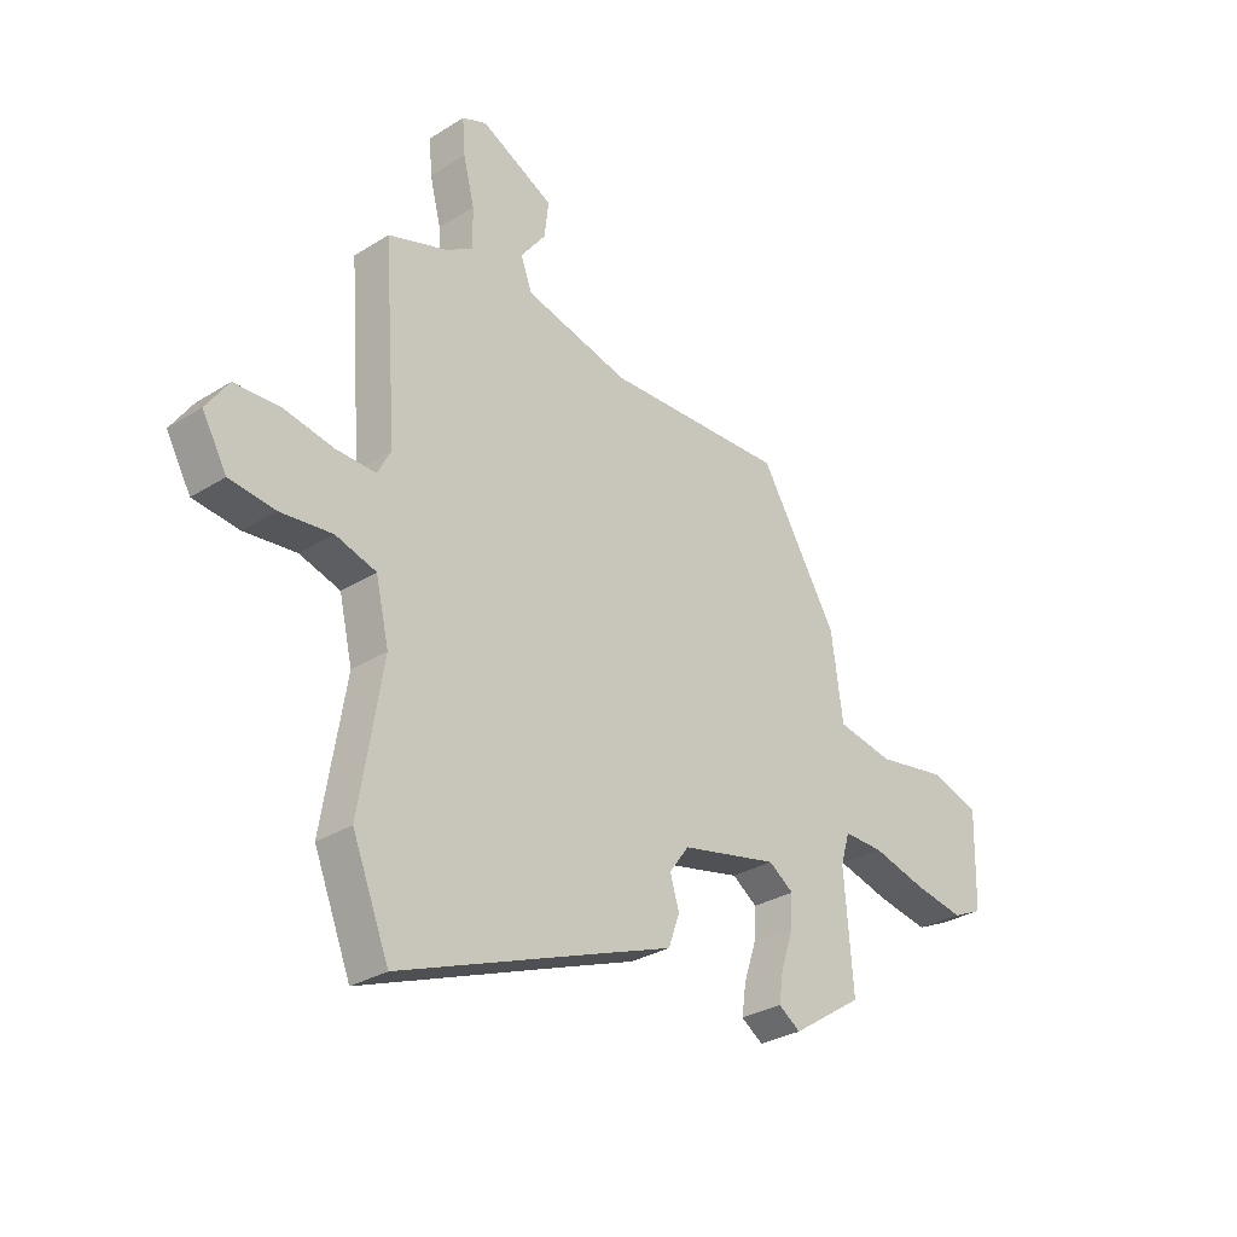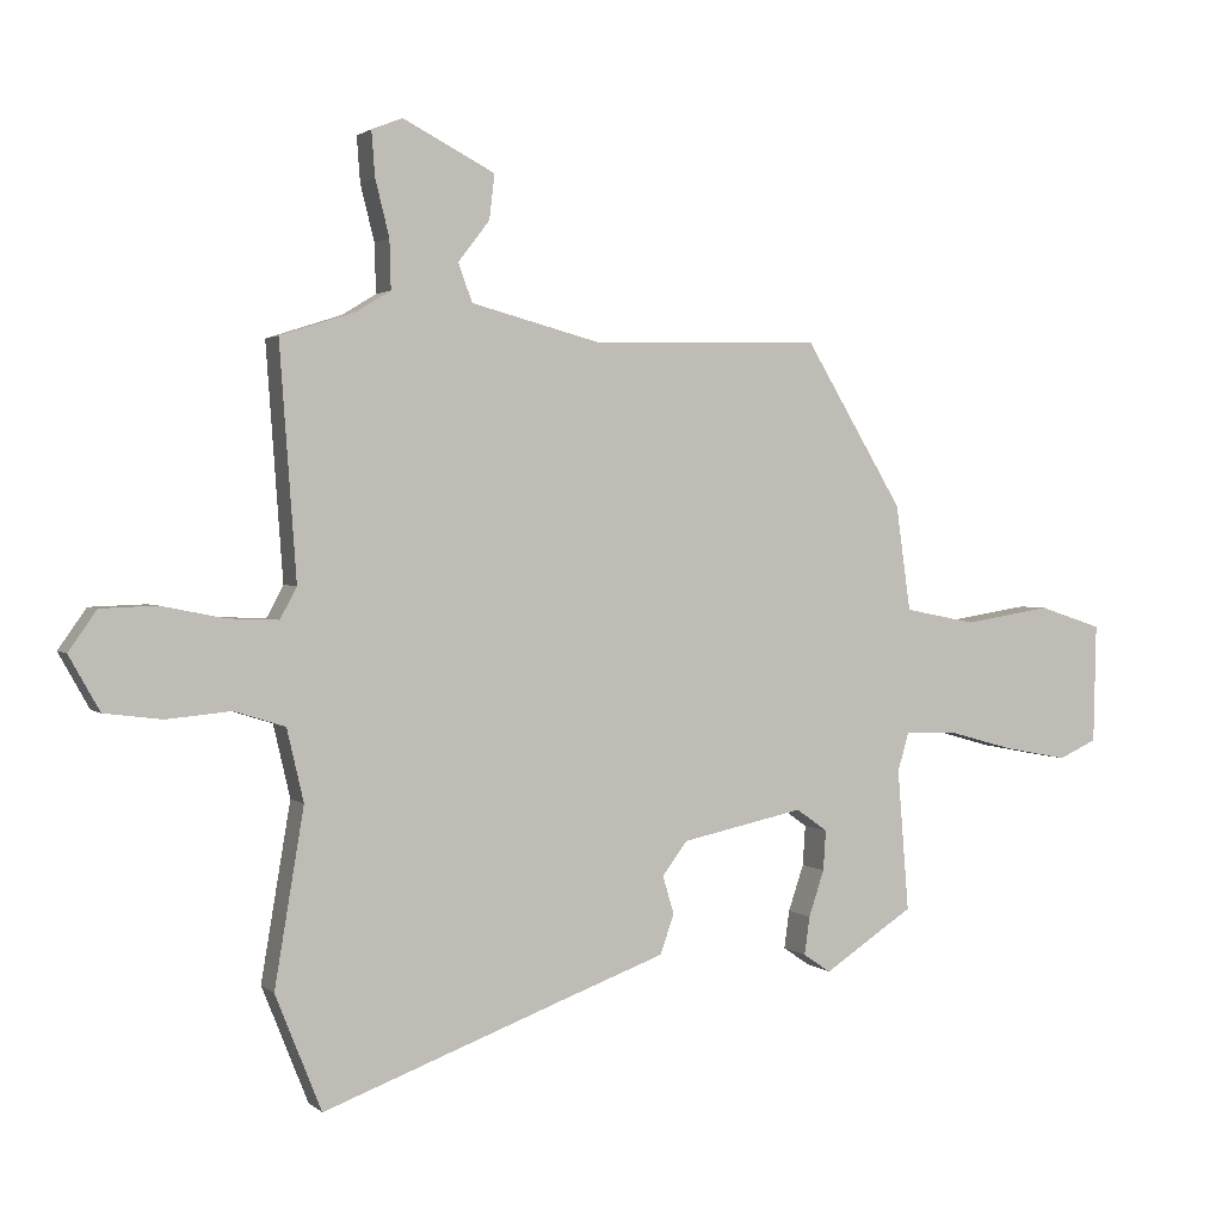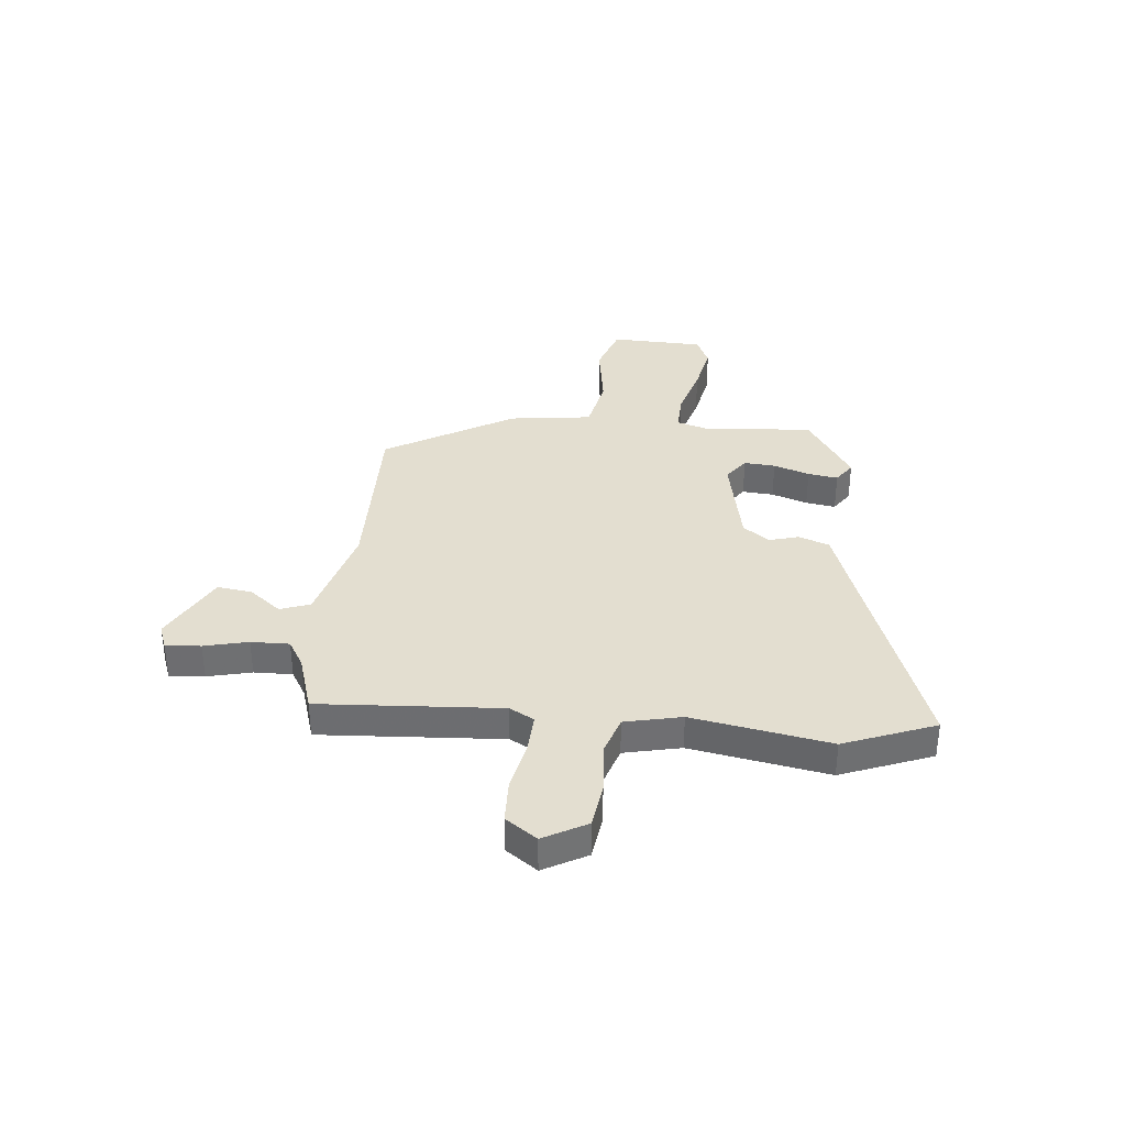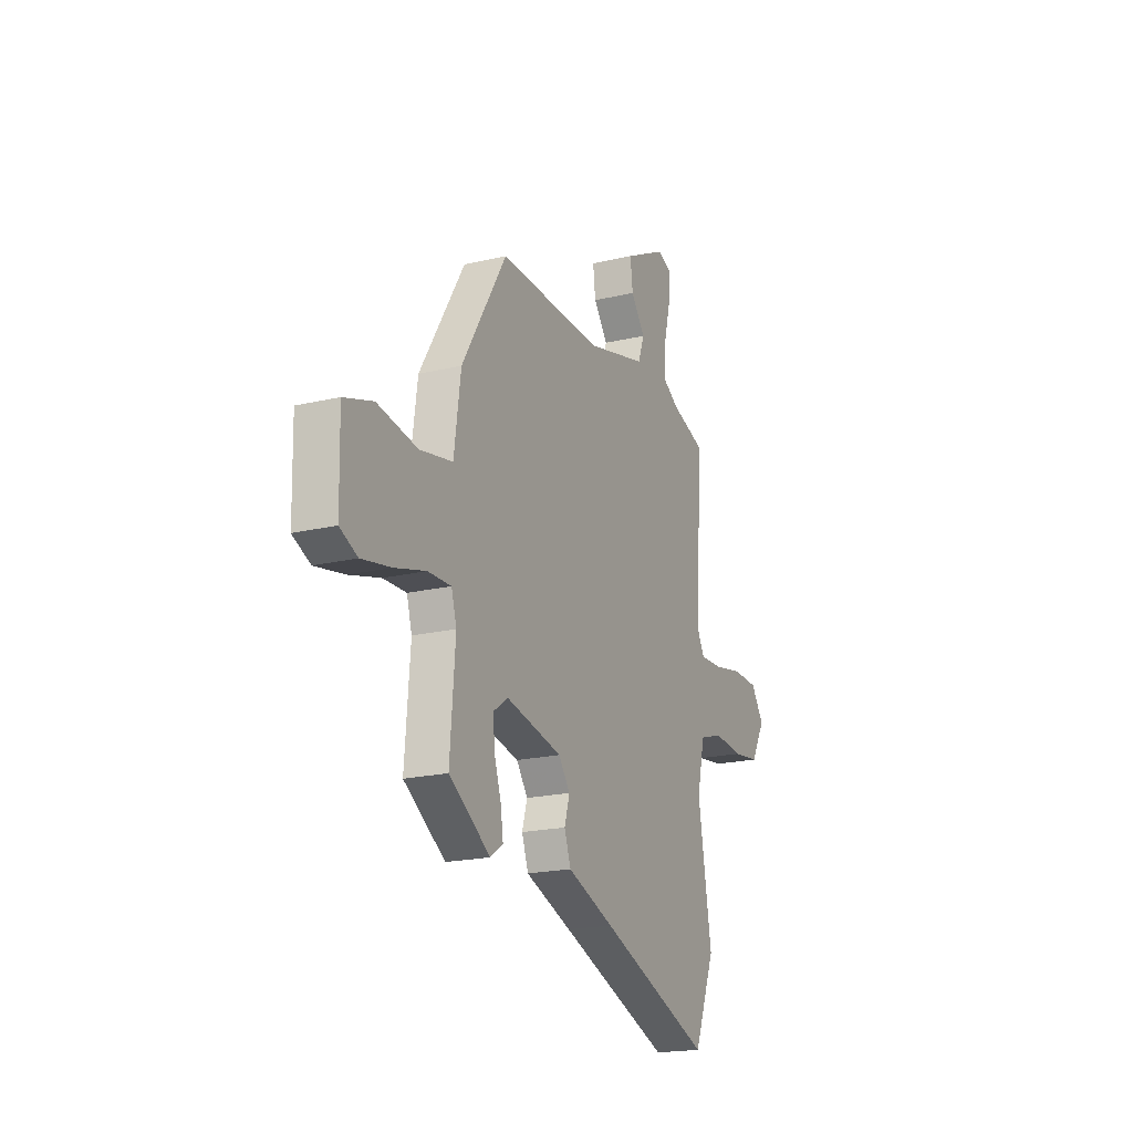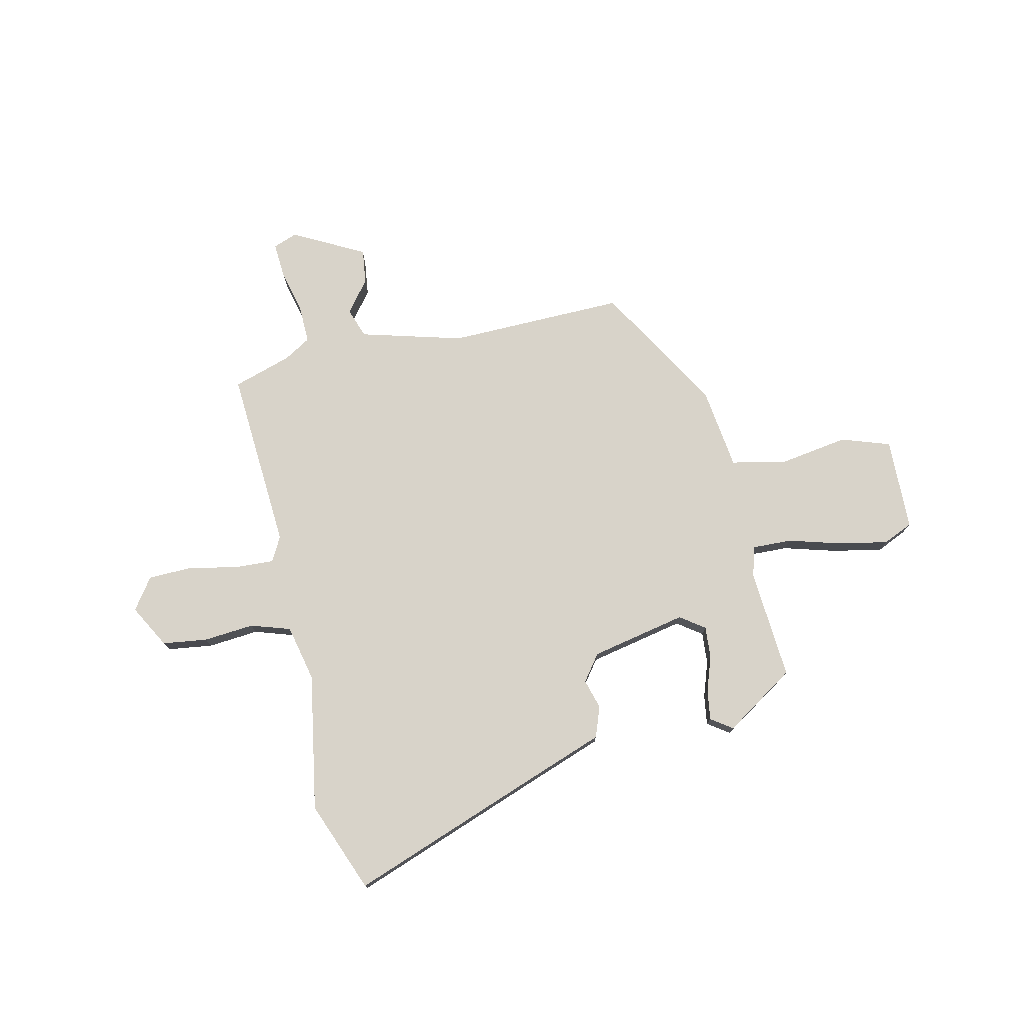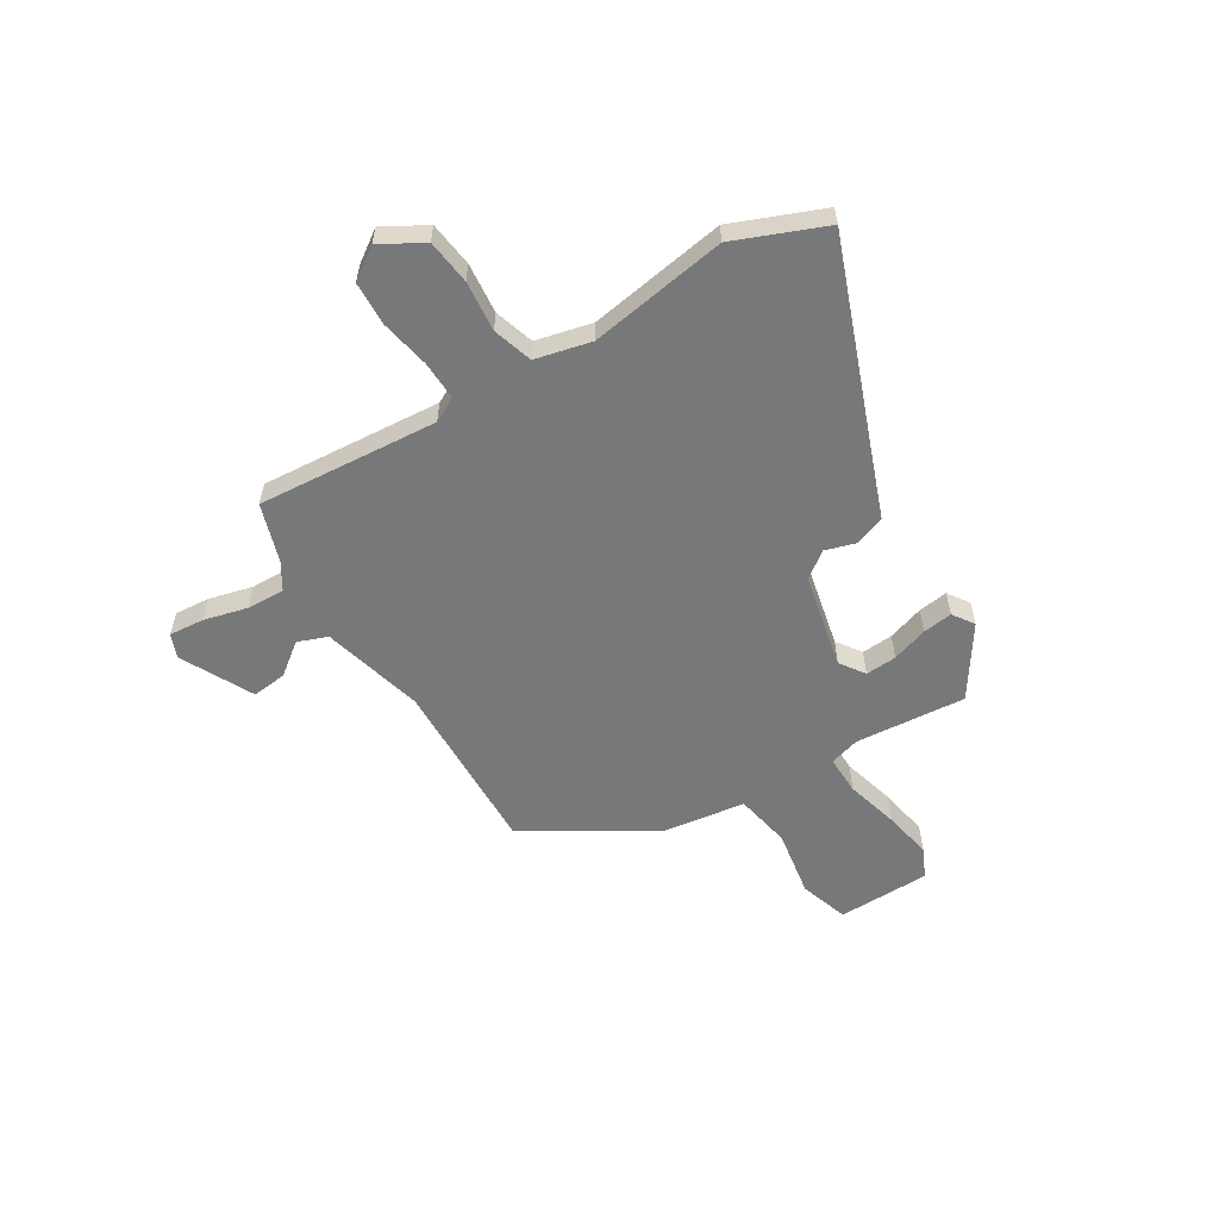
<metadata>
{"format":"obj","ext":"obj","renderer":"f3d","projection":"perspective","resolution":1024,"background":"white","views":[{"elev":-29.6,"azim":132.7,"up":"+Z"},{"elev":1.9,"azim":157.7,"up":"+Z"},{"elev":35.7,"azim":96.1,"up":"+Y"},{"elev":-19.7,"azim":-66.1,"up":"+Z"},{"elev":76.0,"azim":167.7,"up":"+Y"},{"elev":-57.3,"azim":121.2,"up":"+Y"}]}
</metadata>
<code>
v 0.509 0.07 0.462
v 0.484 0.07 0.115
v 0.509 0.07 0.068
v 0.584 0.07 0.071
v 0.679 0.07 0.09
v 0.763 0.07 0.087
v 0.805 0.07 0.027
v 0.759 0.07 -0.055
v 0.673 0.07 -0.066
v 0.576 0.07 -0.057
v 0.5 0.07 -0.081
v 0.475 0.07 -0.189
v 0.519 0.07 -0.452
v 0.45 0.07 -0.625
v 0.085 0.07 -0.489
v -0.067 0.07 -0.433
v -0.088 0.07 -0.374
v -0.071 0.07 -0.317
v -0.108 0.07 -0.267
v -0.291 0.07 -0.228
v -0.338 0.07 -0.261
v -0.334 0.07 -0.321
v -0.311 0.07 -0.39
v -0.303 0.07 -0.447
v -0.344 0.07 -0.475
v -0.478 0.07 -0.387
v -0.461 0.07 -0.175
v -0.478 0.07 -0.117
v -0.553 0.07 -0.119
v -0.654 0.07 -0.147
v -0.749 0.07 -0.165
v -0.806 0.07 -0.139
v -0.81 0.07 0.039
v -0.716 0.07 0.07
v -0.586 0.07 0.049
v -0.479 0.07 0.07
v -0.457 0.07 0.228
v -0.311 0.07 0.471
v 0.029 0.07 0.463
v 0.225 0.07 0.515
v 0.246 0.07 0.572
v 0.199 0.07 0.633
v 0.191 0.07 0.7
v 0.328 0.07 0.771
v 0.374 0.07 0.753
v 0.369 0.07 0.686
v 0.348 0.07 0.602
v 0.346 0.07 0.529
v 0.397 0.07 0.498
v 0.509 0 0.462
v 0.484 0 0.115
v 0.509 0 0.068
v 0.584 0 0.071
v 0.679 0 0.09
v 0.763 0 0.087
v 0.805 0 0.027
v 0.759 0 -0.055
v 0.673 0 -0.066
v 0.576 0 -0.057
v 0.5 0 -0.081
v 0.475 0 -0.189
v 0.519 0 -0.452
v 0.45 0 -0.625
v 0.085 0 -0.489
v -0.067 0 -0.433
v -0.088 0 -0.374
v -0.071 0 -0.317
v -0.108 0 -0.267
v -0.291 0 -0.228
v -0.338 0 -0.261
v -0.334 0 -0.321
v -0.311 0 -0.39
v -0.303 0 -0.447
v -0.344 0 -0.475
v -0.478 0 -0.387
v -0.461 0 -0.175
v -0.478 0 -0.117
v -0.553 0 -0.119
v -0.654 0 -0.147
v -0.749 0 -0.165
v -0.806 0 -0.139
v -0.81 0 0.039
v -0.716 0 0.07
v -0.586 0 0.049
v -0.479 0 0.07
v -0.457 0 0.228
v -0.311 0 0.471
v 0.029 0 0.463
v 0.225 0 0.515
v 0.246 0 0.572
v 0.199 0 0.633
v 0.191 0 0.7
v 0.328 0 0.771
v 0.374 0 0.753
v 0.369 0 0.686
v 0.348 0 0.602
v 0.346 0 0.529
v 0.397 0 0.498
f 45 46 47
f 44 45 47
f 43 44 47
f 42 43 47
f 41 42 47
f 40 41 47 48
f 39 40 48 49
f 36 37 38 39
f 33 34 35
f 32 33 35
f 31 32 35
f 30 31 35
f 29 30 35
f 28 29 35 36
f 49 1 2
f 39 49 2
f 36 39 2
f 28 36 2
f 27 28 2
f 25 26 27
f 24 25 27
f 23 24 27
f 22 23 27
f 15 16 17 18
f 15 18 19
f 14 15 19
f 13 14 19
f 12 13 19
f 11 12 19 20
f 8 9 10
f 7 8 10
f 6 7 10
f 5 6 10
f 4 5 10
f 10 11 20
f 4 10 20
f 3 4 20
f 27 2 3 20
f 21 22 27
f 20 21 27
f 96 95 94
f 96 94 93
f 96 93 92
f 96 92 91
f 96 91 90
f 97 96 90 89
f 98 97 89 88
f 88 87 86 85
f 84 83 82
f 84 82 81
f 84 81 80
f 84 80 79
f 84 79 78
f 85 84 78 77
f 51 50 98
f 51 98 88
f 51 88 85
f 51 85 77
f 51 77 76
f 76 75 74
f 76 74 73
f 76 73 72
f 76 72 71
f 67 66 65 64
f 68 67 64
f 68 64 63
f 68 63 62
f 68 62 61
f 69 68 61 60
f 59 58 57
f 59 57 56
f 59 56 55
f 59 55 54
f 59 54 53
f 69 60 59
f 69 59 53
f 69 53 52
f 69 52 51 76
f 76 71 70
f 76 70 69
f 1 50 51 2
f 2 51 52 3
f 3 52 53 4
f 4 53 54 5
f 5 54 55 6
f 6 55 56 7
f 7 56 57 8
f 8 57 58 9
f 9 58 59 10
f 10 59 60 11
f 11 60 61 12
f 12 61 62 13
f 13 62 63 14
f 14 63 64 15
f 15 64 65 16
f 16 65 66 17
f 17 66 67 18
f 18 67 68 19
f 19 68 69 20
f 20 69 70 21
f 21 70 71 22
f 22 71 72 23
f 23 72 73 24
f 24 73 74 25
f 25 74 75 26
f 26 75 76 27
f 27 76 77 28
f 28 77 78 29
f 29 78 79 30
f 30 79 80 31
f 31 80 81 32
f 32 81 82 33
f 33 82 83 34
f 34 83 84 35
f 35 84 85 36
f 36 85 86 37
f 37 86 87 38
f 38 87 88 39
f 39 88 89 40
f 40 89 90 41
f 41 90 91 42
f 42 91 92 43
f 43 92 93 44
f 44 93 94 45
f 45 94 95 46
f 46 95 96 47
f 47 96 97 48
f 48 97 98 49
f 49 98 50 1

</code>
